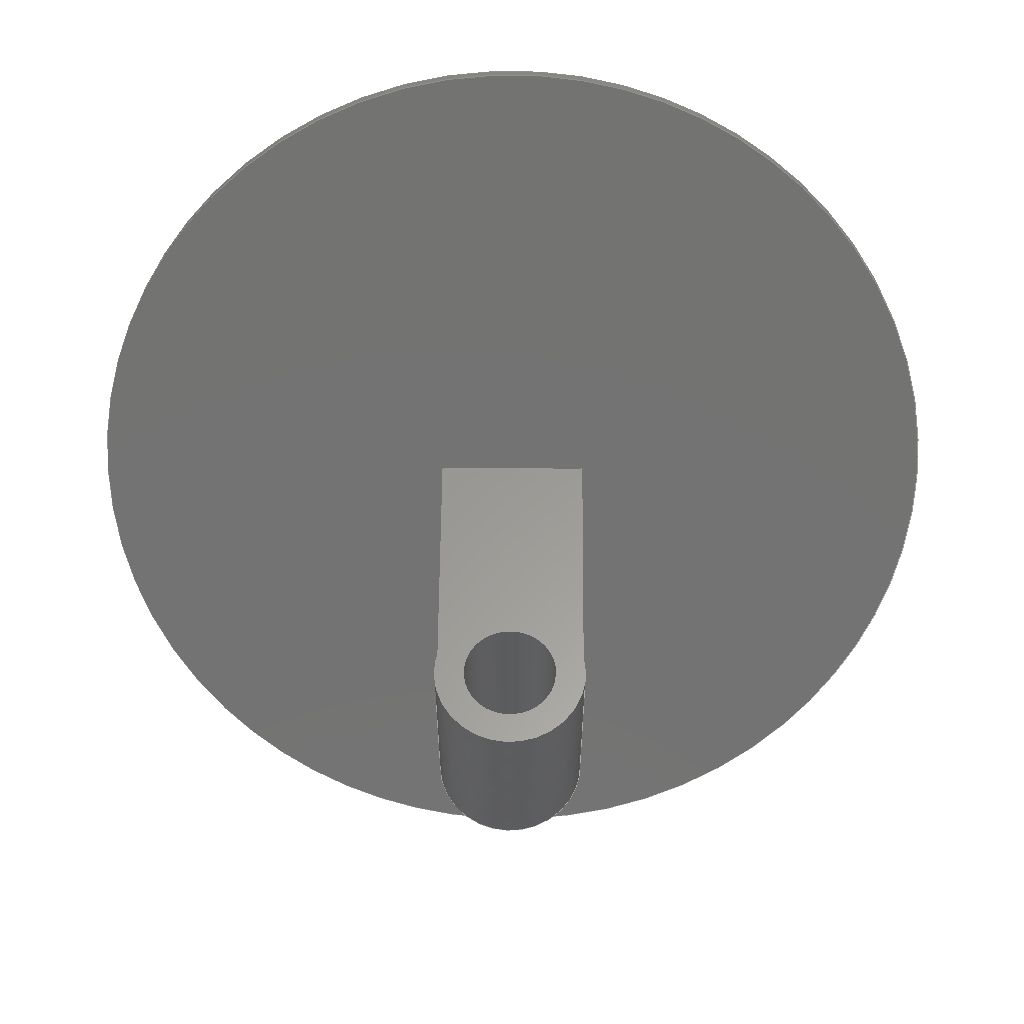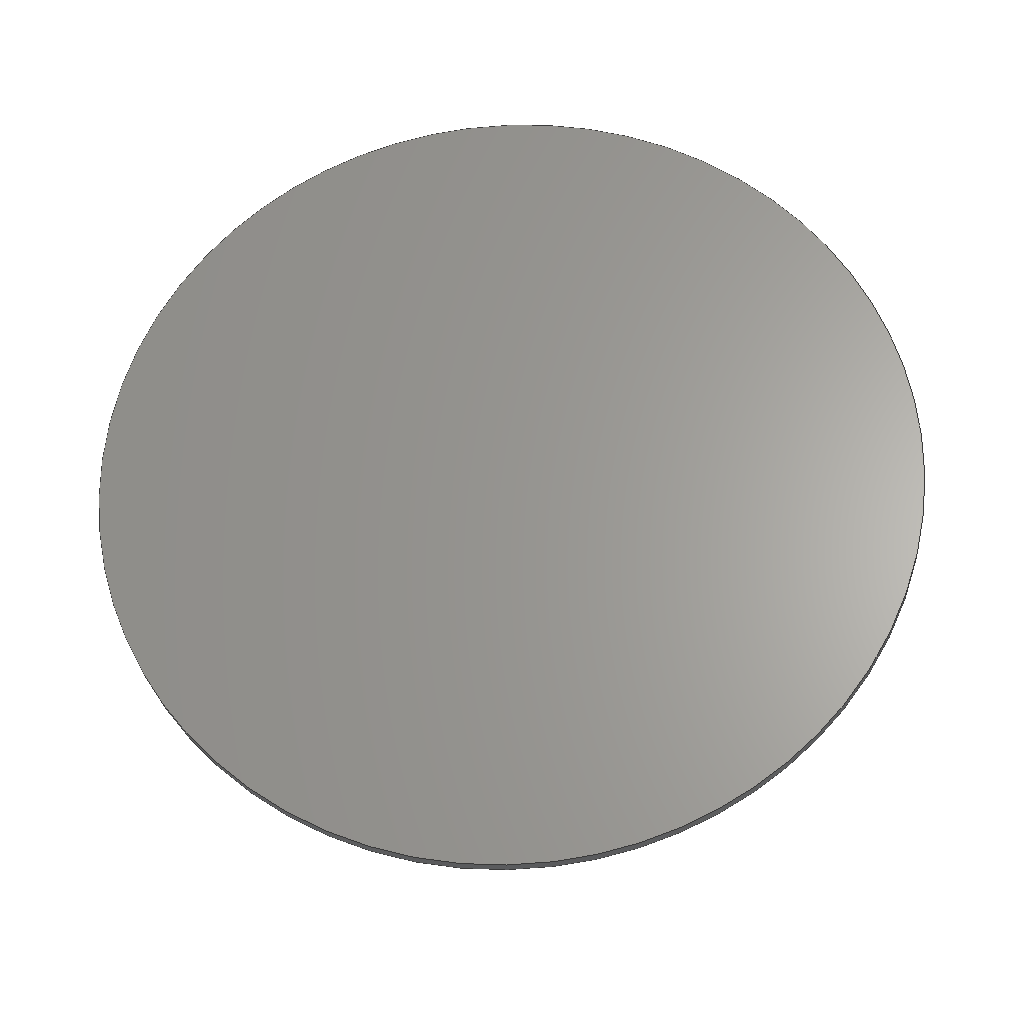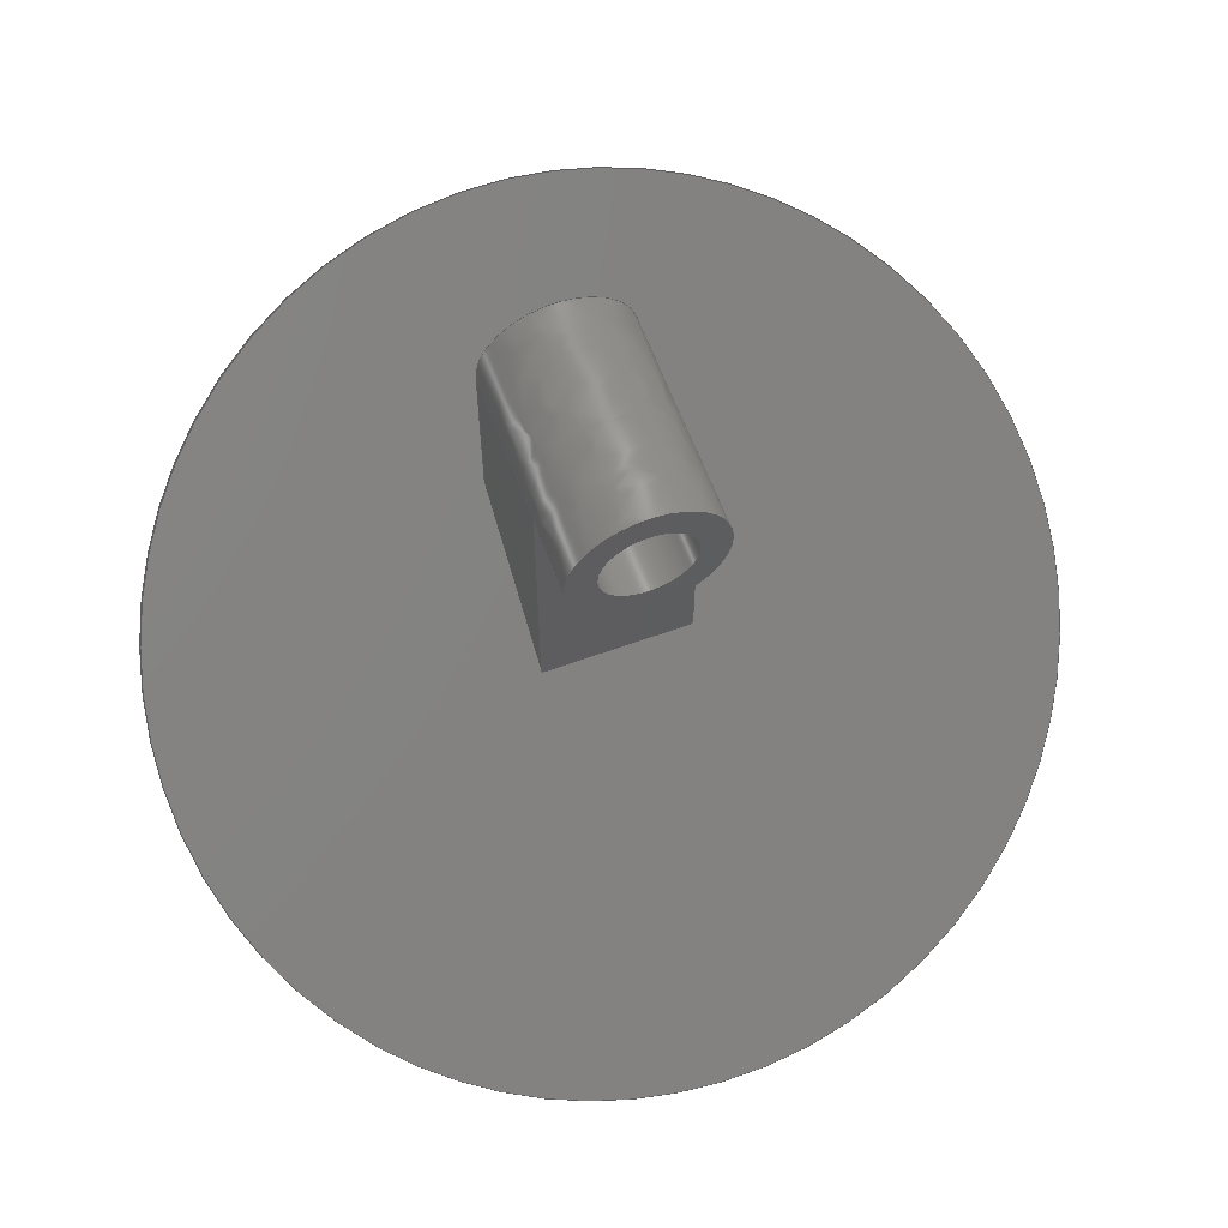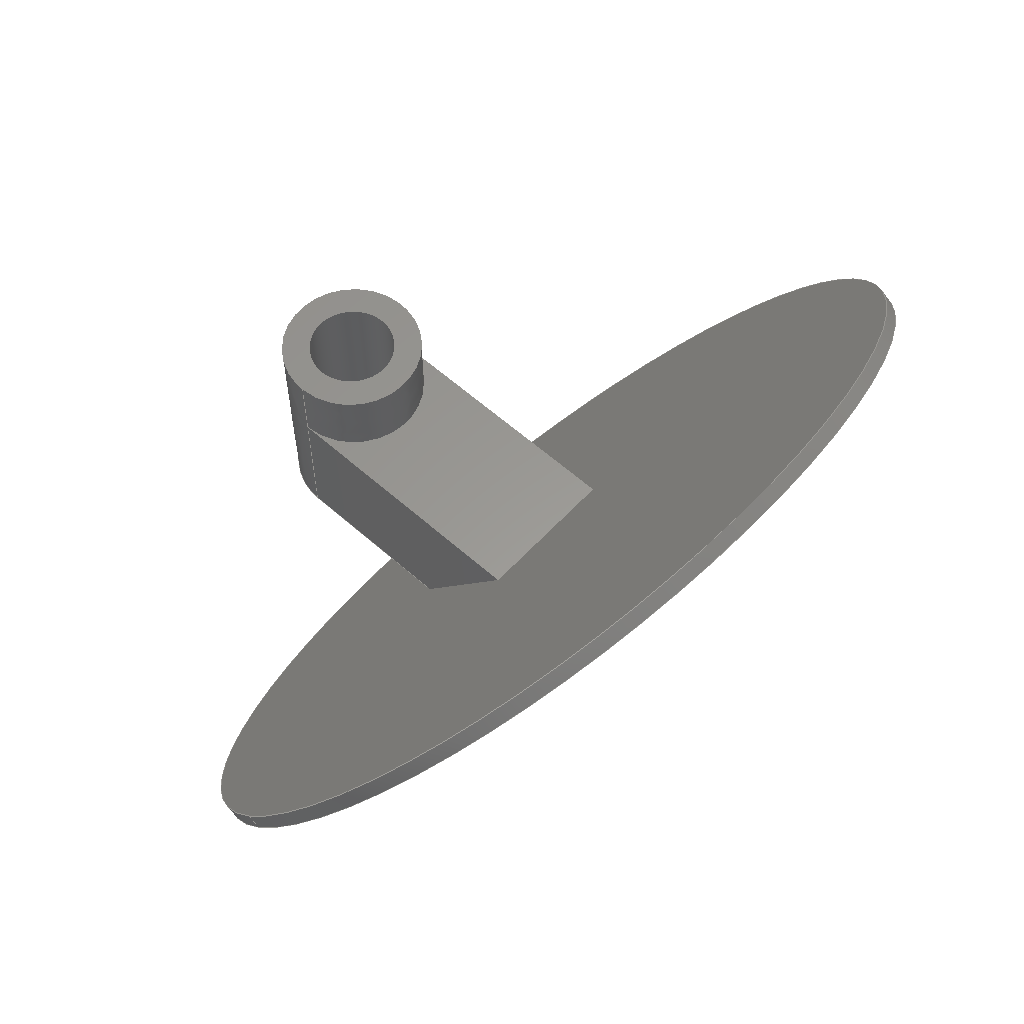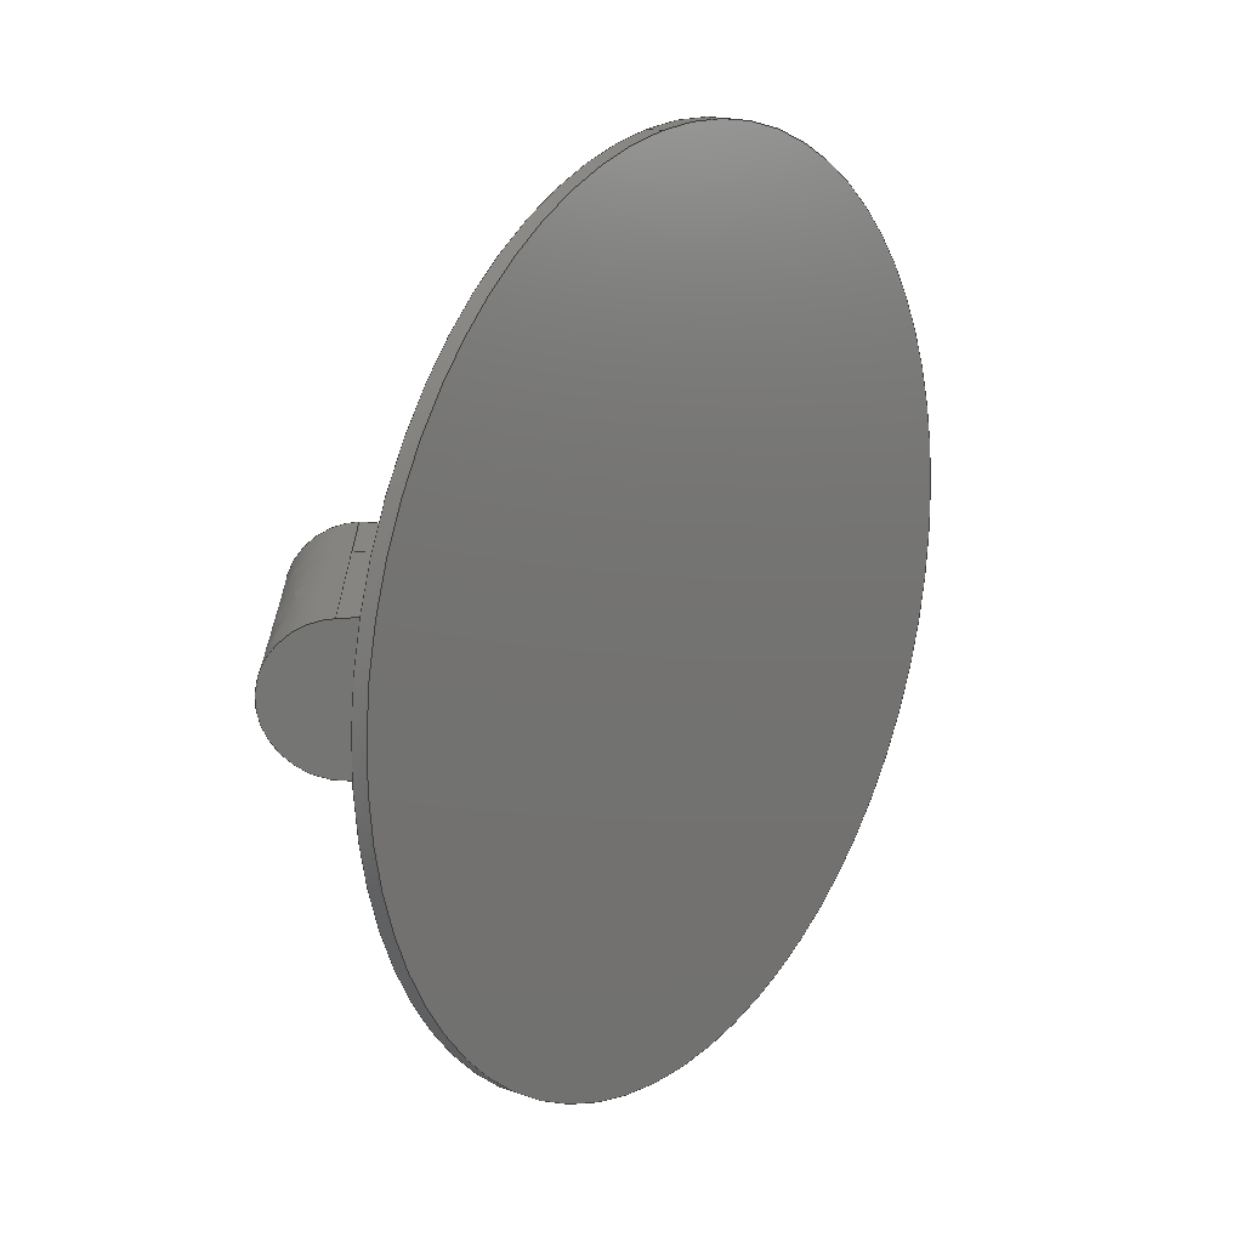
<metadata>
{"format":"iges","ext":"igs","renderer":"f3d","projection":"perspective","resolution":1024,"background":"white","views":[{"elev":59.8,"azim":-179.5,"up":"+Z"},{"elev":-61.0,"azim":4.7,"up":"+Z"},{"elev":61.7,"azim":-20.2,"up":"+Y"},{"elev":59.5,"azim":-47.6,"up":"+Z"},{"elev":-67.1,"azim":-86.8,"up":"+Z"}]}
</metadata>
<code>

,,17HCam Halter Bed v6,17HCam Halter Bed v6,7Hunknown,7Hunknown,32,38,7,
99,15,,1,2,2HMM,1,0.08,15H2.022e+07,0.01,1e+04,7Hunknown,7Hunkno
wn,11,0,15H2.022e+07;
     186       1                                                00000000
     186            -121       1       0                               0
     514       2                                                00010000
     514                       1       1                               0
     510       3                                                00010000
     510            -121       1       1                               0
     510       4                                                00010000
     510            -121       1       1                               0
     510       5                                                00010000
     510            -121       1       1                               0
     510       6                                                00010000
     510            -121       1       1                               0
     510       7                                                00010000
     510            -121       1       1                               0
     510       8                                                00010000
     510            -121       1       1                               0
     510       9                                                00010000
     510            -121       1       1                               0
     510      10                                                00010000
     510            -121       1       1                               0
     510      11                                                00010000
     510            -121       1       1                               0
     510      12                                                00010000
     510            -121       1       1                               0
     510      13                                                00010000
     510            -121       1       1                               0
     508      14                                                00010000
     508                       1       1                               0
     508      15                                                00010000
     508                       1       1                               0
     508      16                                                00010000
     508                       1       1                               0
     508      17                                                00010000
     508                       1       1                               0
     508      18                                                00010000
     508                       1       1                               0
     508      19                                                00010000
     508                       1       1                               0
     508      20                                                00010000
     508                       1       1                               0
     508      21                                                00010000
     508                       1       1                               0
     508      22                                                00010000
     508                       1       1                               0
     508      23                                                00010000
     508                       1       1                               0
     508      24                                                00010000
     508                       2       1                               0
     508      26                                                00010000
     508                       1       1                               0
     508      27                                                00010000
     508                       1       1                               0
     126      28                                                00010000
     126       0              13       0                               0
     126      41                                                00010000
     126       0               4       0                               0
     126      45                                                00010000
     126       0               2       0                               0
     126      47                                                00010000
     126       0               4       0                               0
     126      51                                                00010000
     126       0               2       0                               0
     126      53                                                00010000
     126       0              13       0                               0
     126      66                                                00010000
     126       0               5       0                               0
     126      71                                                00010000
     126       0               2       0                               0
     126      73                                                00010000
     126       0               3       0                               0
     126      76                                                00010000
     126       0               2       0                               0
     126      78                                                00010000
     126       0               2       0                               0
     126      80                                                00010000
     126       0               2       0                               0
     126      82                                                00010000
     126       0               3       0                               0
     126      85                                                00010000
     126       0               5       0                               0
     126      90                                                00010000
     126       0               9       0                               0
     126      99                                                00010000
     126       0               3       0                               0
     126     102                                                00010000
     126       0               9       0                               0
     126     111                                                00010000
     126       0               9       0                               0
     126     120                                                00010000
     126       0               2       0                               0
     126     122                                                00010000
     126       0               5       0                               0
     128     127                                                00010000
     128       0    -121       5       0                               0
     128     132                                                00010000
     128       0    -121      23       0                               0
     128     155                                                00010000
     128       0    -121       5       0                               0
     128     160                                                00010000
     128       0    -121       4       0                               0
     128     164                                                00010000
     128       0    -121       6       0                               0
     128     170                                                00010000
     128       0    -121       5       0                               0
     128     175                                                00010000
     128       0    -121      13       0                               0
     128     188                                                00010000
     128       0    -121       3       0                               0
     128     191                                                00010000
     128       0    -121      11       0                               0
     128     202                                                00010000
     128       0    -121       3       0                               0
     128     205                                                00010000
     128       0    -121       3       0                               0
     502     208                                                00010000
     502                       6       1                               0
     504     214                                                00010001
     504                       6       1                               0
     406     220                                                00000000
     406                       1      15                               0
     314     221                                                00000200
     314                       2       0                               0
186,3,1,0,0,1,119;                                                     1
514,11,5,1,7,1,9,1,11,1,13,1,15,1,17,1,19,1,21,1,23,1,25,1;            3
510,93,2,1,27,29;                                                      5
510,95,1,1,31;                                                         7
510,97,1,1,33;                                                         9
510,99,1,1,35;                                                        11
510,101,1,1,37;                                                       13
510,103,1,1,39;                                                       15
510,105,1,1,41;                                                       17
510,107,2,1,43,45;                                                    19
510,109,1,1,47;                                                       21
510,111,1,1,49;                                                       23
510,113,1,1,51;                                                       25
508,1,0,117,1,0,0;                                                    27
508,4,0,117,2,1,0,0,117,3,1,0,0,117,4,1,0,0,117,5,1,0;                29
508,4,0,117,6,0,0,0,117,7,1,0,0,117,1,1,0,0,117,7,0,0;                31
508,1,0,117,6,1,0;                                                    33
508,4,0,117,8,0,0,0,117,4,0,0,0,117,9,0,0,0,117,10,0,0;               35
508,4,0,117,11,0,0,0,117,12,1,0,0,117,13,1,0,0,117,2,0,0;             37
508,4,0,117,13,0,0,0,117,14,0,0,0,117,9,1,0,0,117,3,0,0;              39
508,4,0,117,15,0,0,0,117,16,1,0,0,117,17,0,0,0,117,16,0,0;            41
508,1,0,117,18,1,0;                                                   43
508,1,0,117,15,1,0;                                                   45
508,7,0,117,18,0,0,0,117,19,1,0,0,117,14,1,0,0,117,12,0,0,0,117,      47
20,1,0,0,117,10,1,0,0,117,19,0,0;                                     47
508,1,0,117,17,1,0;                                                   49
508,4,0,117,20,0,0,0,117,11,1,0,0,117,5,0,0,0,117,8,1,0;              51
126,8,2,0,1,0,0,-3.142,-3.142,                  53
-3.142,-1.571,-1.571,0,0,            53
1.571,1.571,3.142,                     53
3.142,3.142,1,0.7071,1,            53
0.7071,1,0.7071,1,0.7071,1,       53
-35,-22.3,11.57,-35,-2.227,       53
-17.1,2.143D-15,-2.227,             53
-17.1,35,-2.227,-17.1,35,        53
-22.3,11.57,35,-42.38,             53
40.24,2.143D-15,-42.38,              53
40.24,-35,-42.38,40.24,-35,        53
-22.3,11.57,-3.142,                 53
3.142,0,0,0;                                            53
126,1,1,0,0,1,0,0.02868,0.02868,                55
1.494,1.494,1,1,6,-14.2,                       55
-2.776D-16,6,-22.6,12,                       55
0.02868,1.494,0,0,0;                          55
126,1,1,0,0,1,0,-0.9,-0.9,0.3,0.3,1,1,6,-22.6,         57
12,-6,-22.6,12,-0.9,0.3,0,0,0;                      57
126,1,1,0,0,1,0,-1.872,-1.872,                  59
-0.4072,-0.4072,1,1,-6,                      59
-22.6,12,-6,-14.2,1.665D-15,                 59
-1.872,-0.4072,0,0,0;                        59
126,1,1,0,0,1,0,-1.2,-1.2,0,0,1,1,-6,-14.2,0,6,-14.2,0,       61
-1.2,0,0,0,0;                                                     61
126,8,2,0,1,0,0,-3.142,-3.142,                  63
-3.142,-1.571,-1.571,0,0,            63
1.571,1.571,3.142,                     63
3.142,3.142,1,0.7071,1,            63
0.7071,1,0.7071,1,0.7071,1,       63
-35,-23.29,10.88,-35,-3.21,       63
-17.79,2.143D-15,-3.21,             63
-17.79,35,-3.21,-17.79,35,        63
-23.29,10.88,35,-43.36,             63
39.55,2.143D-15,-43.36,              63
39.55,-35,-43.36,39.55,-35,        63
-23.29,10.88,-3.142,                 63
3.142,0,0,0;                                            63
126,1,1,0,0,1,0,-0.03429,-0.03429,              65
2.692D-16,2.692D-16,1,1,-35,                 65
-23.29,10.88,-35,-22.3,            65
11.57,-0.03429,2.692D-16,0,0,      65
0;                                                                   65
126,1,1,0,0,1,0,-0.1,-0.1,1.32,1.32,1,1,-6,-14.2,0,-6,0,        67
0,-0.1,1.32,0,0,0;                                                67
126,1,1,0,0,1,0,-1.32,-1.32,0.9402,0.9402,      69
1,1,-6,0,12,-6,-22.6,12,-1.32,                     69
0.9402,0,0,0;                                           69
126,1,1,0,0,1,0,0,0,1.2,1.2,1,1,-6,0,0,-6,0,12,0,1.2,      71
0,0,0;                                                             71
126,1,1,0,0,1,0,-1.32,-1.32,0.1,0.1,1,1,6,0,0,6,-14.2,0,       73
-1.32,0.1,0,0,0;                                                   73
126,1,1,0,0,1,0,0,0,1.2,1.2,1,1,6,0,0,6,0,12,0,1.2,        75
0,0,0;                                                             75
126,1,1,0,0,1,0,-1.32,-1.32,0.9402,0.9402,      77
1,1,6,0,12,6,-22.6,12,-1.32,                       77
0.9402,0,0,0;                                           77
126,4,2,0,0,0,0,-3.142,-3.142,                  79
-3.142,-1.571,-1.571,0,0,0,1,      79
0.7071,1,0.7071,1,-6,                        79
-7.348D-16,12,-6,-6,12,3.674D-16,-6,       79
12,6,-6,12,6,0,12,-3.142,0,0,0,0;               79
126,8,2,0,1,0,0,-3.142,-3.142,                  81
-3.142,-1.571,-1.571,0,0,            81
1.571,1.571,3.142,                     81
3.142,3.142,1,0.7071,1,            81
0.7071,1,0.7071,1,0.7071,1,       81
-3.7,4.531D-16,18,-3.7,3.7,18,2.266D-16,       81
3.7,18,3.7,3.7,18,3.7,0,18,3.7,-3.7,18,2.266D-16,      81
-3.7,18,-3.7,-3.7,18,-3.7,-4.531D-16,18,                81
-3.142,3.142,0,0,0;                          81
126,1,1,0,0,1,0,-4.865,-4.865,                  83
-0.5405,-0.5405,1,1,-3.7,0,18,-3.7,0,        83
2,-4.865,-0.5405,0,0,0;                      83
126,8,2,0,1,0,0,-3.142,-3.142,                  85
-3.142,-1.571,-1.571,0,0,            85
1.571,1.571,3.142,                     85
3.142,3.142,1,0.7071,1,            85
0.7071,1,0.7071,1,0.7071,1,       85
-3.7,-4.531D-16,2,-3.7,-3.7,2,2.266D-16,       85
-3.7,2,3.7,-3.7,2,3.7,0,2,3.7,3.7,2,2.266D-16,         85
3.7,2,-3.7,3.7,2,-3.7,4.531D-16,2,                      85
-3.142,3.142,0,0,0;                          85
126,8,2,0,1,0,0,-3.142,-3.142,                  87
-3.142,-1.571,-1.571,0,0,            87
1.571,1.571,3.142,                     87
3.142,3.142,1,0.7071,1,            87
0.7071,1,0.7071,1,0.7071,1,       87
-6,-7.348D-16,18,-6,-6,18,3.674D-16,       87
-6,18,6,-6,18,6,0,18,6,6,18,3.674D-16,6,       87
18,-6,6,18,-6,7.348D-16,18,-3.142,        87
3.142,0,0,0;                                            87
126,1,1,0,0,1,0,-3,-3,-2,-2,1,1,-6,0,18,-6,0,12,-3,      89
-2,0,0,0;                                                         89
126,4,2,0,0,0,0,0,0,0,1.571,1.571,             91
3.142,3.142,3.142,1,                91
0.7071,1,0.7071,1,6,0,0,6,6,0,          91
3.674D-16,6,0,-6,6,0,-6,7.348D-16,        91
0,0,3.142,0,0,0;                                      91
128,1,1,1,1,0,0,1,0,0,-3.501,-3.501,3.501,3.501,-3.501,-3.501,        93
3.501,3.501,1,1,1,1,35.01,-2.221,                      93
-17.11,-35.01,-2.221,-17.11,         93
35.01,-42.38,40.25,-35.01,                       93
-42.38,40.25,-3.501,3.501,-3.501,3.501;          93
128,1,8,1,2,0,1,0,0,1,-2.692D-16,                          95
-2.692D-16,0.03429,0.03429,          95
-3.142,-3.142,-3.142,                95
-1.571,-1.571,0,0,1.571,              95
1.571,3.142,3.142,                    95
3.142,1,1,0.7071,0.7071,1,        95
1,0.7071,0.7071,1,1,0.7071,       95
0.7071,1,1,0.7071,0.7071,1,       95
1,-35,-23.29,10.88,-35,                      95
-22.3,11.57,-35,-3.21,            95
-17.79,-35,-2.227,-17.1,0,        95
-3.21,-17.79,-1.819D-15,            95
-2.227,-17.1,35,-3.21,            95
-17.79,35,-2.227,-17.1,35,        95
-23.29,10.88,35,-22.3,             95
11.57,35,-43.36,39.55,35,          95
-42.38,40.24,0,-43.36,              95
39.55,1.819D-15,-42.38,              95
40.24,-35,-43.36,39.55,-35,        95
-42.38,40.24,-35,-23.29,            95
10.88,-35,-22.3,11.57,             95
-2.692D-16,0.03429,-3.142,           95
3.142;                                                     95
128,1,1,1,1,0,0,1,0,0,-3.501,-3.501,3.501,3.501,-3.501,-3.501,        97
3.501,3.501,1,1,1,1,-35.01,-3.204,                      97
-17.8,35.01,-3.204,-17.8,           97
-35.01,-43.37,39.56,35.01,                      97
-43.37,39.56,-3.501,3.501,-3.501,3.501;         97
128,1,1,1,1,0,0,1,0,0,-0.001,-0.001,2.261,                 99
2.261,-0.001,-0.001,1.201,1.201,1,1,1,1,-6,0.01,      99
-0.01,-6,-22.61,-0.01,-6,0.01,12.01,-6,                 99
-22.61,12.01,-0.001,2.261,-0.001,1.201;         99
128,1,1,1,1,0,0,1,0,0,-0.9412,-0.9412,         101
1.321,1.321,-0.001,-0.001,1.201,         101
1.201,1,1,1,1,6,-22.61,-0.01,6,       101
0.01,-0.01,6,-22.61,         101
12.01,6,0.01,12.01,-0.9412,1.321,          101
-0.001,1.201;                                          101
128,1,1,1,1,0,0,1,0,0,-0.601,-0.601,0.601,0.601,                     103
-1.601,-1.601,0.661,0.661,1,1,1,1,         103
-6.01,-22.61,12,6.01,-22.61,12,-6.01,        103
0.01,12,6.01,0.01,12,-0.601,0.601,                   103
-1.601,0.661;                                             103
128,1,8,1,2,0,1,0,0,1,0.5405,0.5405,             105
4.865,4.865,-3.142,                 105
-3.142,-3.142,-1.571,                105
-1.571,0,0,1.571,1.571,              105
3.142,3.142,3.142,1,1,            105
0.7071,0.7071,1,1,0.7071,         105
0.7071,1,1,0.7071,0.7071,1,      105
1,0.7071,0.7071,1,1,-3.7,0,2,-3.7,0,     105
18,-3.7,-3.7,2,-3.7,-3.7,18,0,-3.7,2,0,-3.7,18,3.7,-3.7,      105
2,3.7,-3.7,18,3.7,0,2,3.7,0,18,3.7,3.7,2,3.7,3.7,18,0,      105
3.7,2,0,3.7,18,-3.7,3.7,2,-3.7,3.7,18,-3.7,0,2,-3.7,0,       105
18,0.5405,4.865,-3.142,             105
3.142;                                                    105
128,1,1,1,1,0,0,1,0,0,-0.601,-0.601,0.601,0.601,-0.601,-0.601,       107
0.601,0.601,1,1,1,1,-6.01,-6.01,18,6.01,-6.01,18,-6.01,        107
6.01,18,6.01,6.01,18,-0.601,0.601,-0.601,0.601;                    107
128,1,8,1,2,0,1,0,0,1,0,0,3,3,-3.142,                 109
-3.142,-3.142,-1.571,                109
-1.571,0,0,1.571,1.571,              109
3.142,3.142,3.142,1,1,            109
0.7071,0.7071,1,1,0.7071,         109
0.7071,1,1,0.7071,0.7071,1,      109
1,0.7071,0.7071,1,1,-6,0,18,-6,0,      109
0,-6,-6,18,-6,-6,0,0,-6,18,0,-6,0,6,-6,18,6,        109
-6,0,6,0,18,6,0,0,6,6,18,6,6,0,0,6,18,0,6,0,     109
-6,6,18,-6,6,0,-6,0,18,-6,0,0,0,3,                     109
-3.142,3.142;                                  109
128,1,1,1,1,0,0,1,0,0,-0.371,-0.371,0.371,0.371,-0.371,-0.371,       111
0.371,0.371,1,1,1,1,-3.71,-3.71,2,3.71,-3.71,2,-3.71,3.71,     111
2,3.71,3.71,2,-0.371,0.371,-0.371,0.371;                           111
128,1,1,1,1,0,0,1,0,0,-0.601,-0.601,0.601,0.601,-1.421,-1.421,       113
0.601,0.601,1,1,1,1,6.01,-14.21,0,-6.01,-14.21,0,6.01,         113
6.01,0,-6.01,6.01,0,-0.601,0.601,-1.421,0.601;                     113
502,13,-35,-22.3,11.57,6,-14.2,0,6,       115
-22.6,12,-6,-22.6,12,-6,-14.2,0,        115
-35,-23.29,10.88,-6,                         115
-7.348D-16,0,-6,0,12,6,0,0,6,0,12,-3.7,         115
-4.531D-16,18,-3.7,-4.531D-16,2,-6,         115
-7.348D-16,18;                                           115
504,20,53,115,1,115,1,55,115,2,115,3,57,115,3,115,4,59,115,4,        117
115,5,61,115,5,115,2,63,115,6,115,6,65,115,6,115,1,67,115,5,115,     117
7,69,115,8,115,4,71,115,7,115,8,73,115,9,115,2,75,115,9,115,10,      117
77,115,10,115,3,79,115,8,115,10,81,115,11,115,11,83,115,11,115,      117
12,85,115,12,115,12,87,115,13,115,13,89,115,13,115,8,91,115,9,       117
115,7;                                                               117
406,1,5HBody1;                                                       119
314,62.75,62.75,62.75,13HSteel      121
- Satin;                                                             121
S      1G      3D    122P    222
</code>
